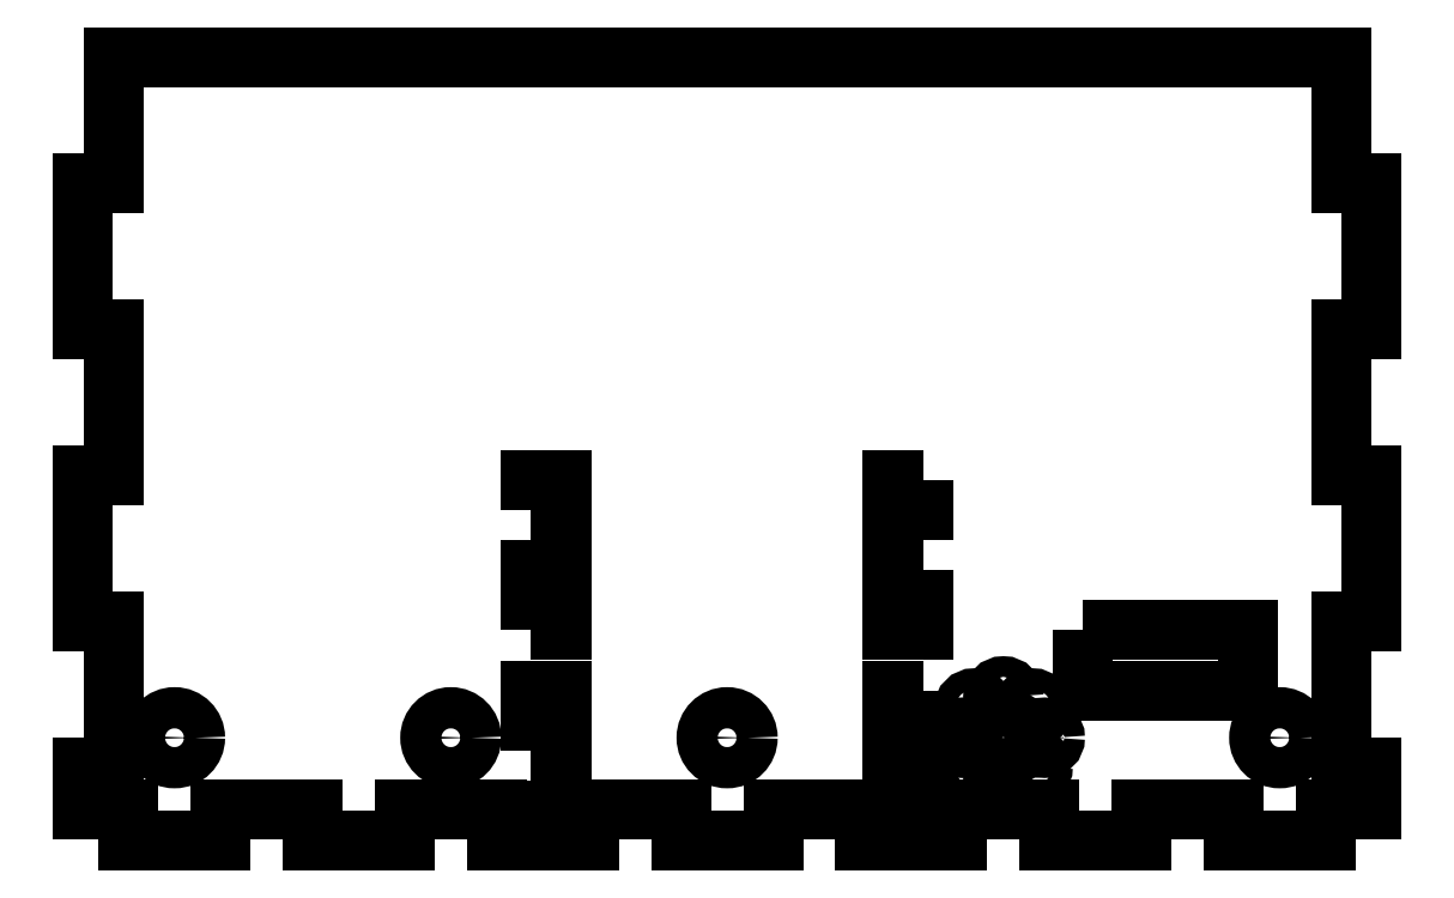
<metadata>
{"format":"dxf","ext":"dxf","renderer":"ezdxf+matplotlib","layout":"modelspace","background":"white","min_lineweight":24,"dpi":150}
</metadata>
<code>
0
SECTION
2
ENTITIES
0
LINE
8
0
10
-32
20
5.833
30
0
11
-32
21
0
31
0
0
LWPOLYLINE
8
0
90
4
70
1
43
0
10
-38
20
64.17
10
-32
20
64.17
10
-32
20
70
10
-38
20
70
0
LINE
8
0
10
-38
20
0
30
0
11
-38
21
5.833
31
0
0
LWPOLYLINE
8
0
90
4
70
1
43
0
10
-38
20
40.83
10
-32
20
40.83
10
-32
20
52.5
10
-38
20
52.5
0
LWPOLYLINE
8
0
90
4
70
1
43
0
10
-38
20
17.5
10
-32
20
17.5
10
-32
20
29.17
10
-38
20
29.17
0
LINE
8
0
10
119
20
152
30
0
11
-119
21
152
31
0
0
LINE
8
0
10
-119
20
152
30
0
11
-119
21
127.5
31
0
0
LINE
8
0
10
-119
20
127.5
30
0
11
-125
21
127.5
31
0
0
LINE
8
0
10
-125
20
127.5
30
0
11
-125
21
99.17
31
0
0
LINE
8
0
10
-125
20
99.17
30
0
11
-119
21
99.17
31
0
0
LINE
8
0
10
-119
20
99.17
30
0
11
-119
21
70.83
31
0
0
LINE
8
0
10
-119
20
70.83
30
0
11
-125
21
70.83
31
0
0
LINE
8
0
10
-125
20
70.83
30
0
11
-125
21
42.5
31
0
0
LINE
8
0
10
-125
20
42.5
30
0
11
-119
21
42.5
31
0
0
LINE
8
0
10
-119
20
42.5
30
0
11
-119
21
14.17
31
0
0
LINE
8
0
10
-119
20
14.17
30
0
11
-125
21
14.17
31
0
0
LINE
8
0
10
-125
20
14.17
30
0
11
-125
21
6
31
0
0
LINE
8
0
10
-125
20
6
30
0
11
-116.1
21
6
31
0
0
LINE
8
0
10
-116.1
20
6
30
0
11
-116.1
21
0
31
0
0
LINE
8
0
10
-116.1
20
0
30
0
11
-98.21
21
0
31
0
0
LINE
8
0
10
-98.21
20
0
30
0
11
-98.21
21
6
31
0
0
LINE
8
0
10
-98.21
20
6
30
0
11
-80.36
21
6
31
0
0
LINE
8
0
10
-80.36
20
6
30
0
11
-80.36
21
0
31
0
0
LINE
8
0
10
-80.36
20
0
30
0
11
-62.5
21
0
31
0
0
LINE
8
0
10
-62.5
20
0
30
0
11
-62.5
21
6
31
0
0
LINE
8
0
10
-62.5
20
6
30
0
11
-44.64
21
6
31
0
0
LINE
8
0
10
-44.64
20
6
30
0
11
-44.64
21
0
31
0
0
LINE
8
0
10
-38
20
5.833
30
0
11
-32
21
5.833
31
0
0
LINE
8
0
10
-32
20
0
30
0
11
-26.79
21
0
31
0
0
LINE
8
0
10
-26.79
20
0
30
0
11
-26.79
21
6
31
0
0
LINE
8
0
10
-26.79
20
6
30
0
11
-8.929
21
6
31
0
0
LINE
8
0
10
-8.929
20
6
30
0
11
-8.929
21
0
31
0
0
LINE
8
0
10
-8.929
20
0
30
0
11
8.929
21
0
31
0
0
LINE
8
0
10
8.929
20
0
30
0
11
8.929
21
6
31
0
0
LINE
8
0
10
8.929
20
6
30
0
11
26.79
21
6
31
0
0
LINE
8
0
10
26.79
20
6
30
0
11
26.79
21
0
31
0
0
LINE
8
0
10
32
20
0
30
0
11
32
21
5.833
31
0
0
LINE
8
0
10
32
20
5.833
30
0
11
38
21
5.833
31
0
0
LINE
8
0
10
38
20
5.833
30
0
11
38
21
0
31
0
0
LINE
8
0
10
38
20
0
30
0
11
44.64
21
0
31
0
0
LINE
8
0
10
44.64
20
0
30
0
11
44.64
21
6
31
0
0
LINE
8
0
10
44.64
20
6
30
0
11
62.5
21
6
31
0
0
LINE
8
0
10
62.5
20
6
30
0
11
62.5
21
0
31
0
0
LINE
8
0
10
62.5
20
0
30
0
11
80.36
21
0
31
0
0
LINE
8
0
10
80.36
20
0
30
0
11
80.36
21
6
31
0
0
LINE
8
0
10
80.36
20
6
30
0
11
98.21
21
6
31
0
0
LINE
8
0
10
98.21
20
6
30
0
11
98.21
21
0
31
0
0
LINE
8
0
10
98.21
20
0
30
0
11
116.1
21
0
31
0
0
LINE
8
0
10
116.1
20
0
30
0
11
116.1
21
6
31
0
0
LINE
8
0
10
116.1
20
6
30
0
11
125
21
6
31
0
0
LINE
8
0
10
125
20
6
30
0
11
125
21
14.17
31
0
0
LINE
8
0
10
125
20
14.17
30
0
11
119
21
14.17
31
0
0
LINE
8
0
10
119
20
14.17
30
0
11
119
21
42.5
31
0
0
LINE
8
0
10
119
20
42.5
30
0
11
125
21
42.5
31
0
0
LINE
8
0
10
125
20
42.5
30
0
11
125
21
70.83
31
0
0
LINE
8
0
10
125
20
70.83
30
0
11
119
21
70.83
31
0
0
LINE
8
0
10
119
20
70.83
30
0
11
119
21
99.17
31
0
0
LINE
8
0
10
119
20
99.17
30
0
11
125
21
99.17
31
0
0
LINE
8
0
10
125
20
99.17
30
0
11
125
21
127.5
31
0
0
LINE
8
0
10
125
20
127.5
30
0
11
119
21
127.5
31
0
0
LINE
8
0
10
119
20
127.5
30
0
11
119
21
152
31
0
0
LWPOLYLINE
8
0
90
4
70
1
43
0
10
38
20
29.17
10
32
20
29.17
10
32
20
17.5
10
38
20
17.5
0
LWPOLYLINE
8
0
90
4
70
1
43
0
10
38
20
52.5
10
32
20
52.5
10
32
20
40.83
10
38
20
40.83
0
LWPOLYLINE
8
0
90
4
70
1
43
0
10
38
20
70
10
32
20
70
10
32
20
64.17
10
38
20
64.17
0
LWPOLYLINE
8
0
90
4
70
1
43
0
10
69
20
41
10
69
20
29
10
101
20
29
10
101
20
41
0
CIRCLE
8
0
10
0
20
20
30
0
40
4
210
0
220
0
230
1
0
CIRCLE
8
0
10
-53.57
20
20
30
0
40
4
210
0
220
0
230
1
0
CIRCLE
8
0
10
53.57
20
20
30
0
40
4
210
0
220
0
230
1
0
CIRCLE
8
0
10
-107.1
20
20
30
0
40
4
210
0
220
0
230
1
0
CIRCLE
8
0
10
107.1
20
20
30
0
40
4
210
0
220
0
230
1
0
CIRCLE
8
0
10
61.57
20
20
30
0
40
2
210
0
220
0
230
1
0
CIRCLE
8
0
10
45.57
20
20
30
0
40
2
210
0
220
0
230
1
0
CIRCLE
8
0
10
47.91
20
25.66
30
0
40
2
210
0
220
0
230
1
0
CIRCLE
8
0
10
59.23
20
14.34
30
0
40
2
210
0
220
0
230
1
0
CIRCLE
8
0
10
47.91
20
14.34
30
0
40
2
210
0
220
0
230
1
0
CIRCLE
8
0
10
59.23
20
25.66
30
0
40
2
210
0
220
0
230
1
0
CIRCLE
8
0
10
53.57
20
28
30
0
40
2
210
0
220
0
230
1
0
CIRCLE
8
0
10
53.57
20
12
30
0
40
2
210
0
220
0
230
1
0
LINE
8
0
10
-44.64
20
0
30
0
11
-38
21
0
31
0
0
LINE
8
0
10
26.79
20
0
30
0
11
32
21
0
31
0
0
ENDSEC
0
EOF

</code>
